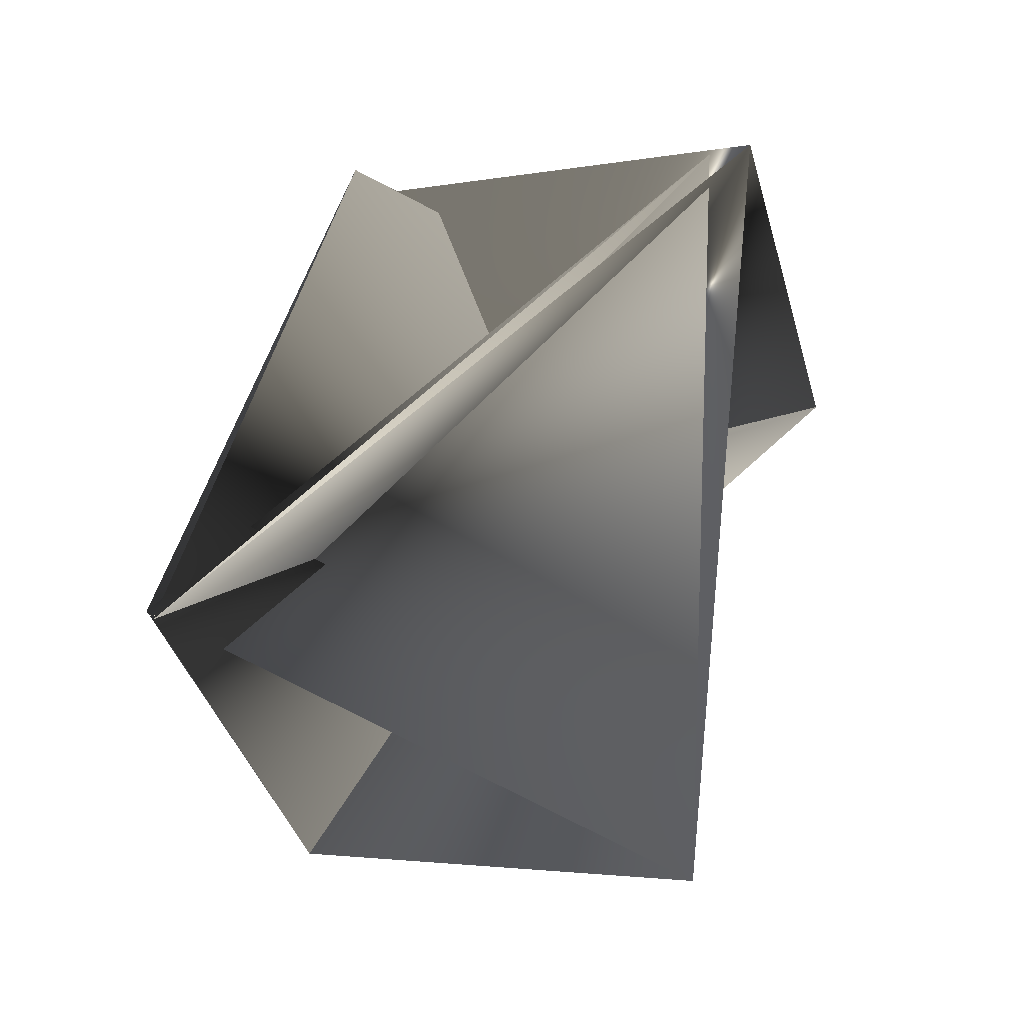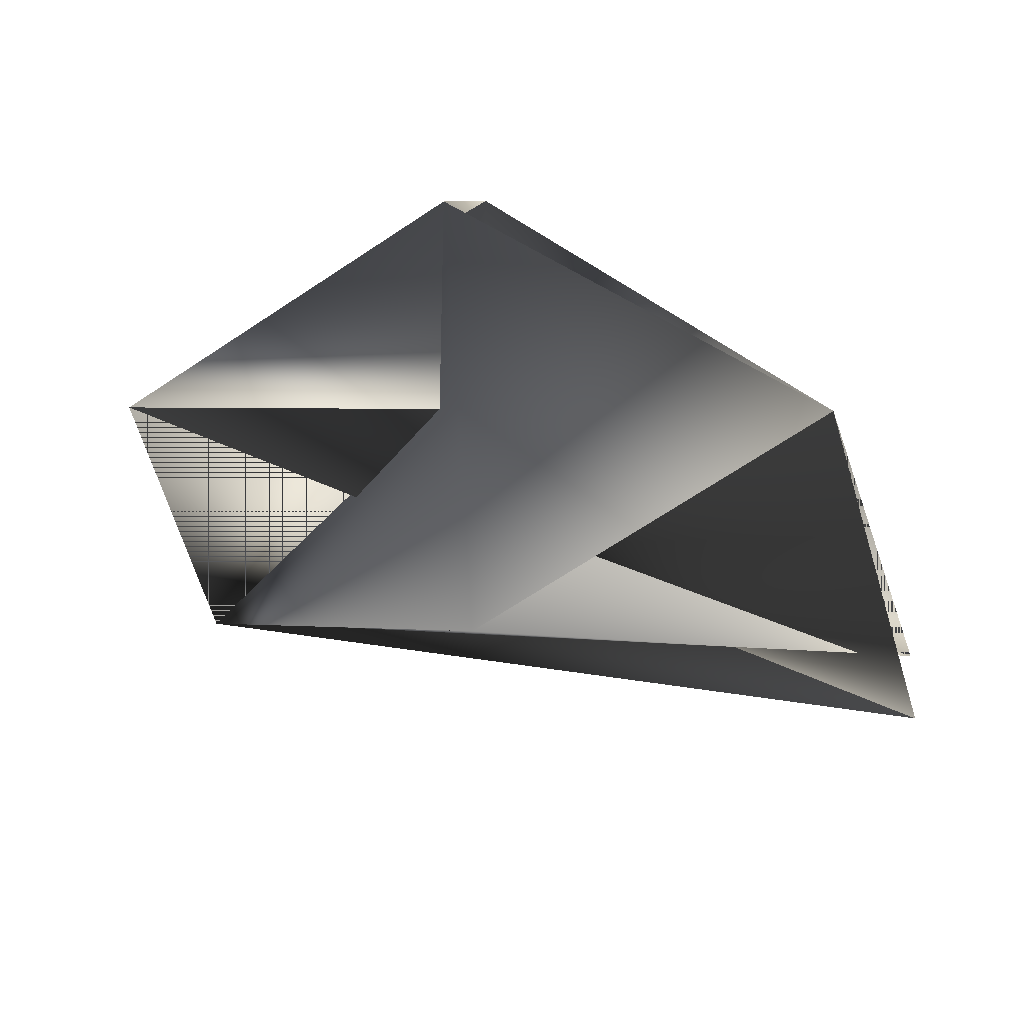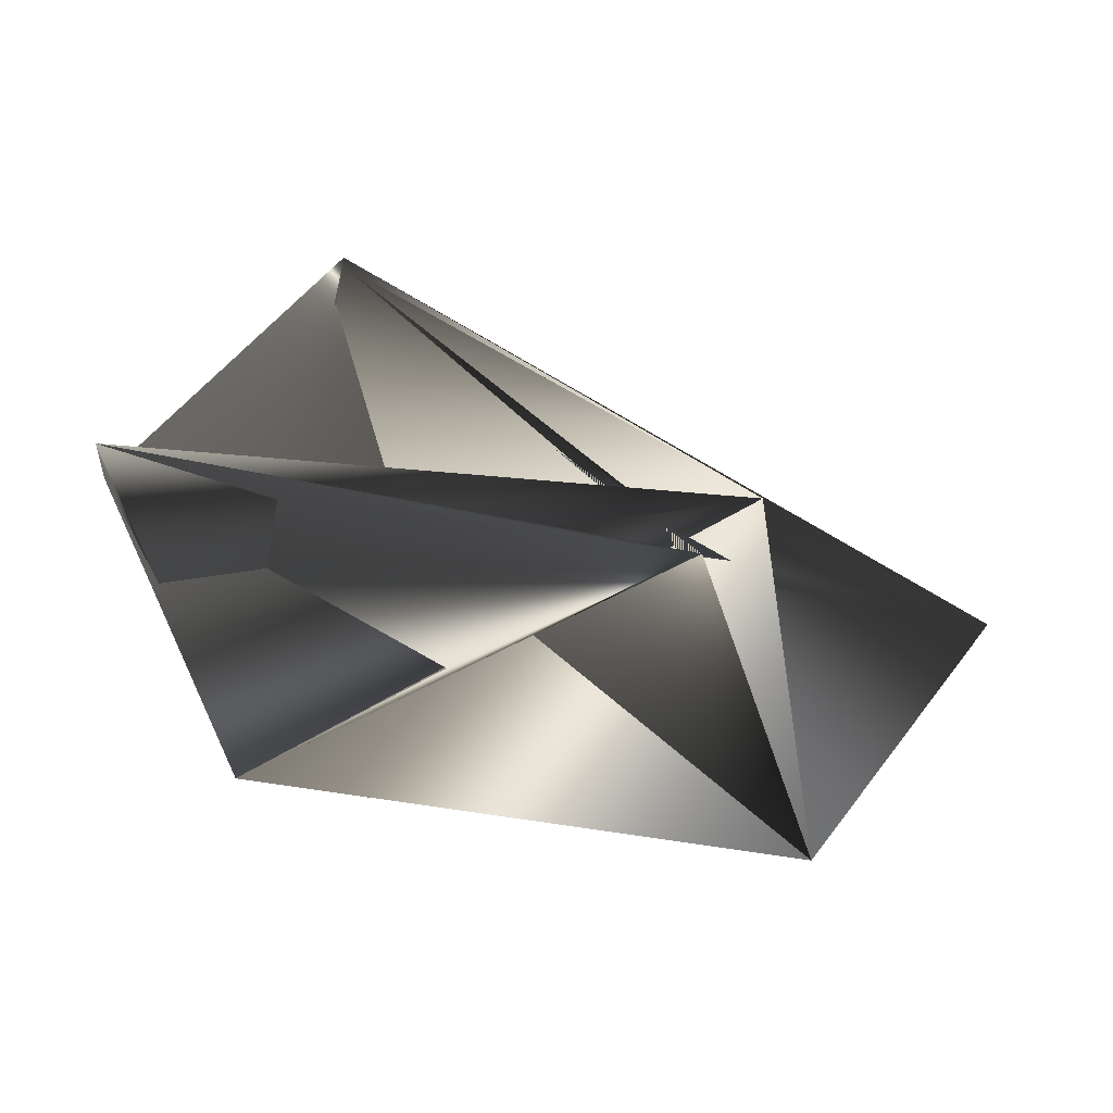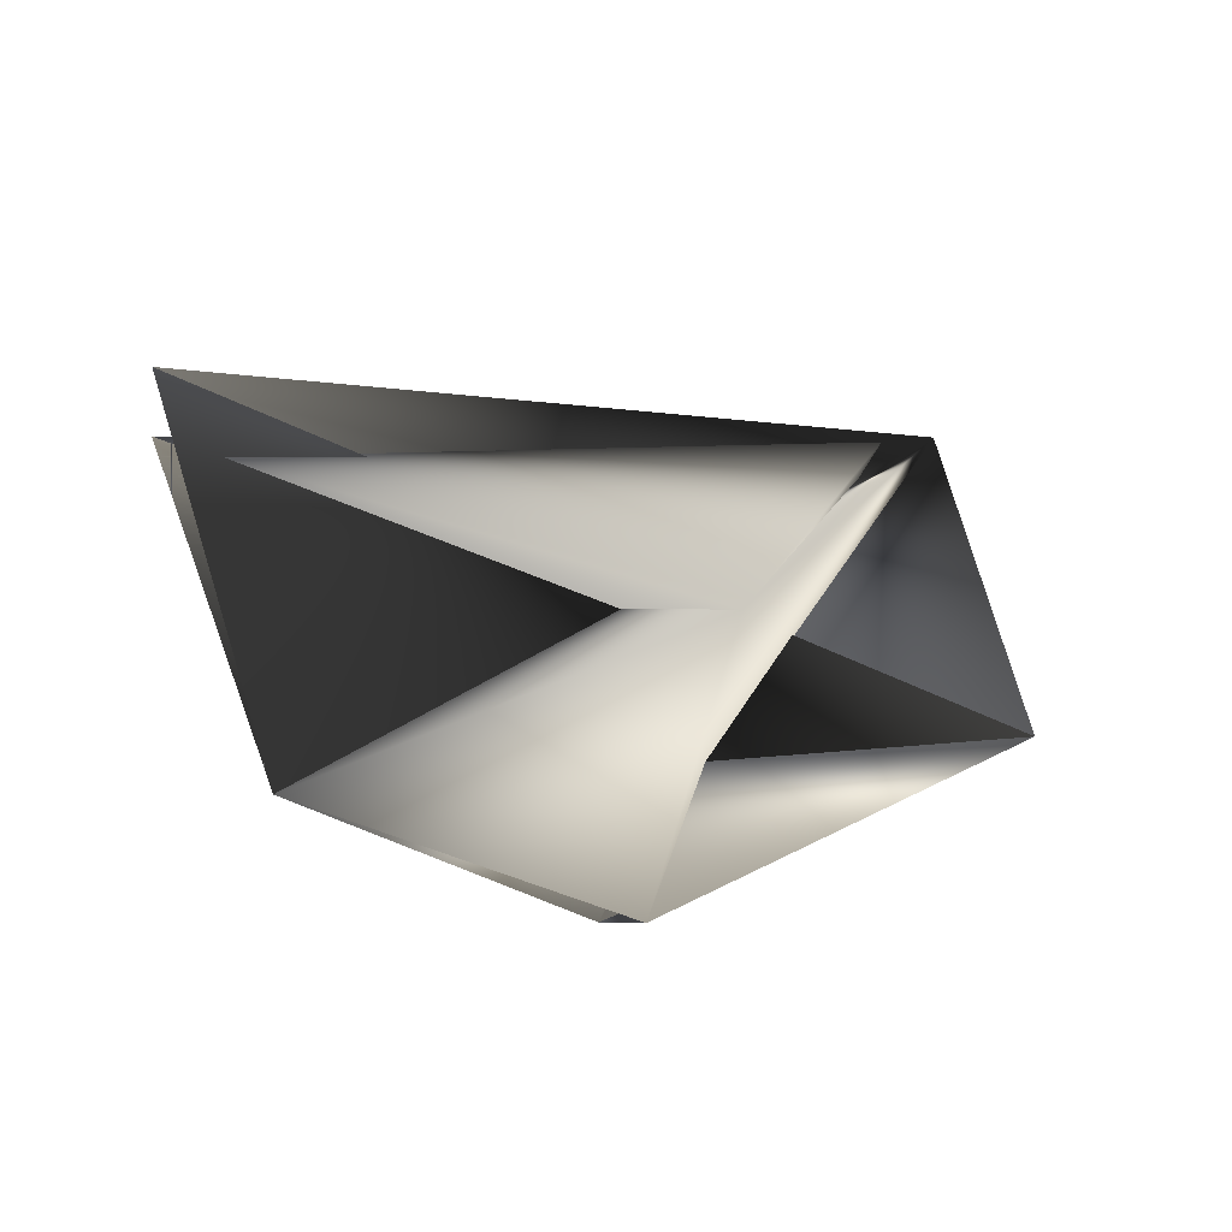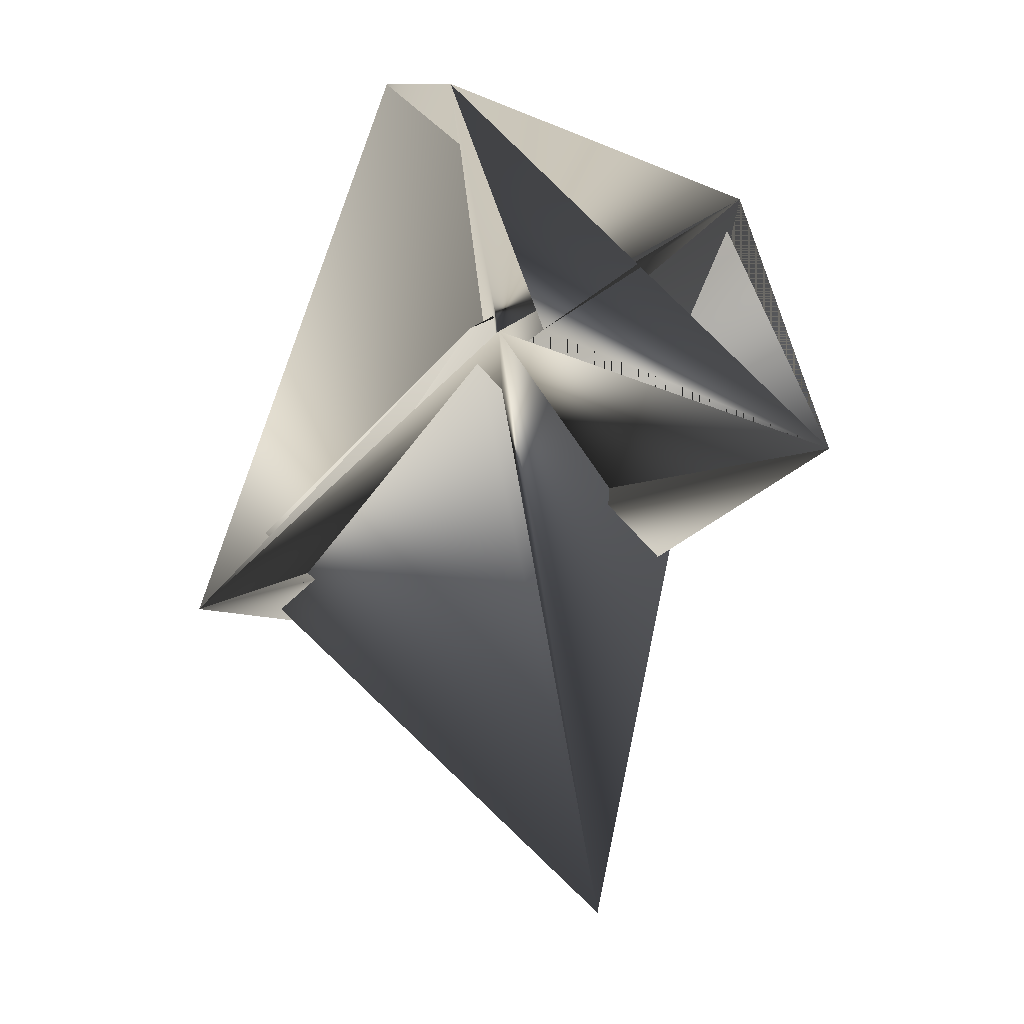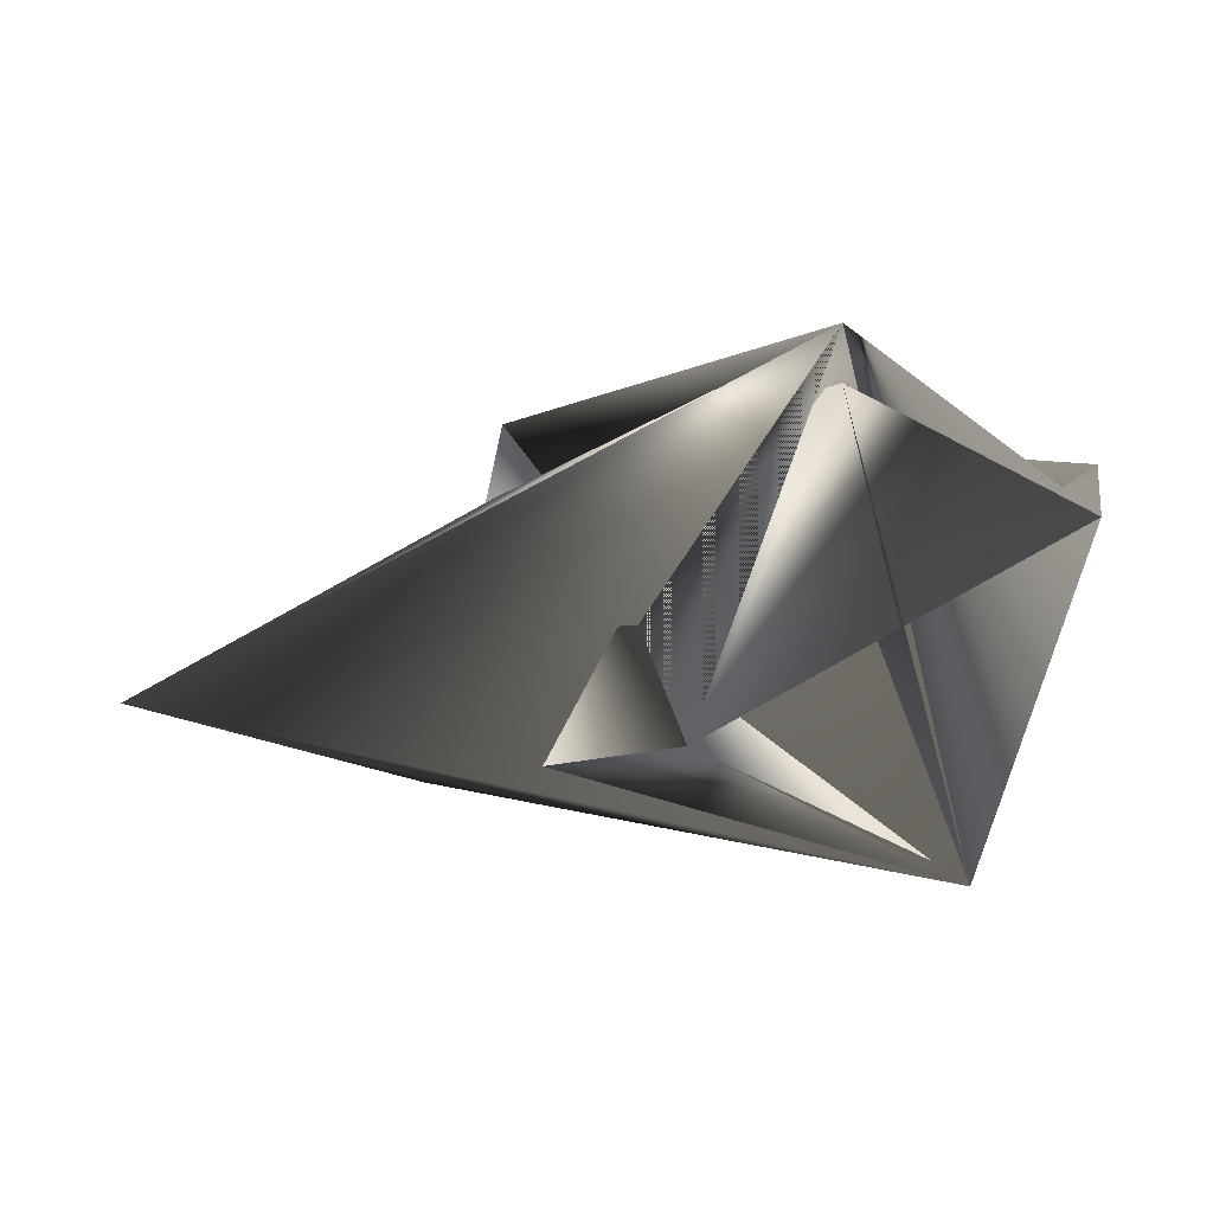
<metadata>
{"format":"obj","ext":"obj","renderer":"f3d","projection":"perspective","resolution":1024,"background":"white","views":[{"elev":49.5,"azim":-19.5,"up":"+Z"},{"elev":-65.4,"azim":-179.4,"up":"+Y"},{"elev":16.5,"azim":-92.8,"up":"+Z"},{"elev":-12.2,"azim":-7.8,"up":"+Z"},{"elev":7.7,"azim":57.2,"up":"+Y"},{"elev":3.2,"azim":95.3,"up":"+Z"}]}
</metadata>
<code>
v -0.2324 -0.5352 0.5071
v -0.2451 -0.5111 0.5649
v -0.4047 -0.577 0.5501
v -0.2451 -0.5111 0.5745
v -0.3819 -0.6011 0.4827
v -0.3156 -0.4636 0.5417
v -0.3128 -0.4878 0.4743
v -0.3028 -0.4878 0.4743
v -0.2551 -0.5111 0.5745
v -0.4047 -0.5872 0.5598
v -0.3256 -0.4636 0.5514
v -0.3115 -0.6486 0.5059
f 1 2 3
f 1 4 5
f 1 6 3
f 1 5 2
f 1 5 4
f 1 3 6
f 1 3 5
f 1 2 6
f 1 6 3
f 1 7 3
f 1 3 2
f 1 3 6
f 8 9 10
f 8 11 6
f 8 6 3
f 8 7 9
f 8 3 7
f 8 10 11
f 6 2 7
f 6 7 10
f 6 10 1
f 5 9 3
f 5 1 10
f 5 8 1
f 5 6 8
f 5 3 6
f 5 10 9
f 9 12 3
f 9 7 12
f 11 1 3
f 11 3 6
f 11 10 1
f 2 8 7
f 2 5 8
f 1 8 5
f 1 5 3
f 1 10 7
f 12 7 5
f 12 8 5
f 12 4 8
f 12 6 3
f 12 5 4
f 12 5 6
f 8 4 5
f 8 6 4
f 8 4 7
f 8 4 5
f 8 5 4
f 4 5 10
f 4 10 7
f 4 6 5
f 7 10 5

</code>
